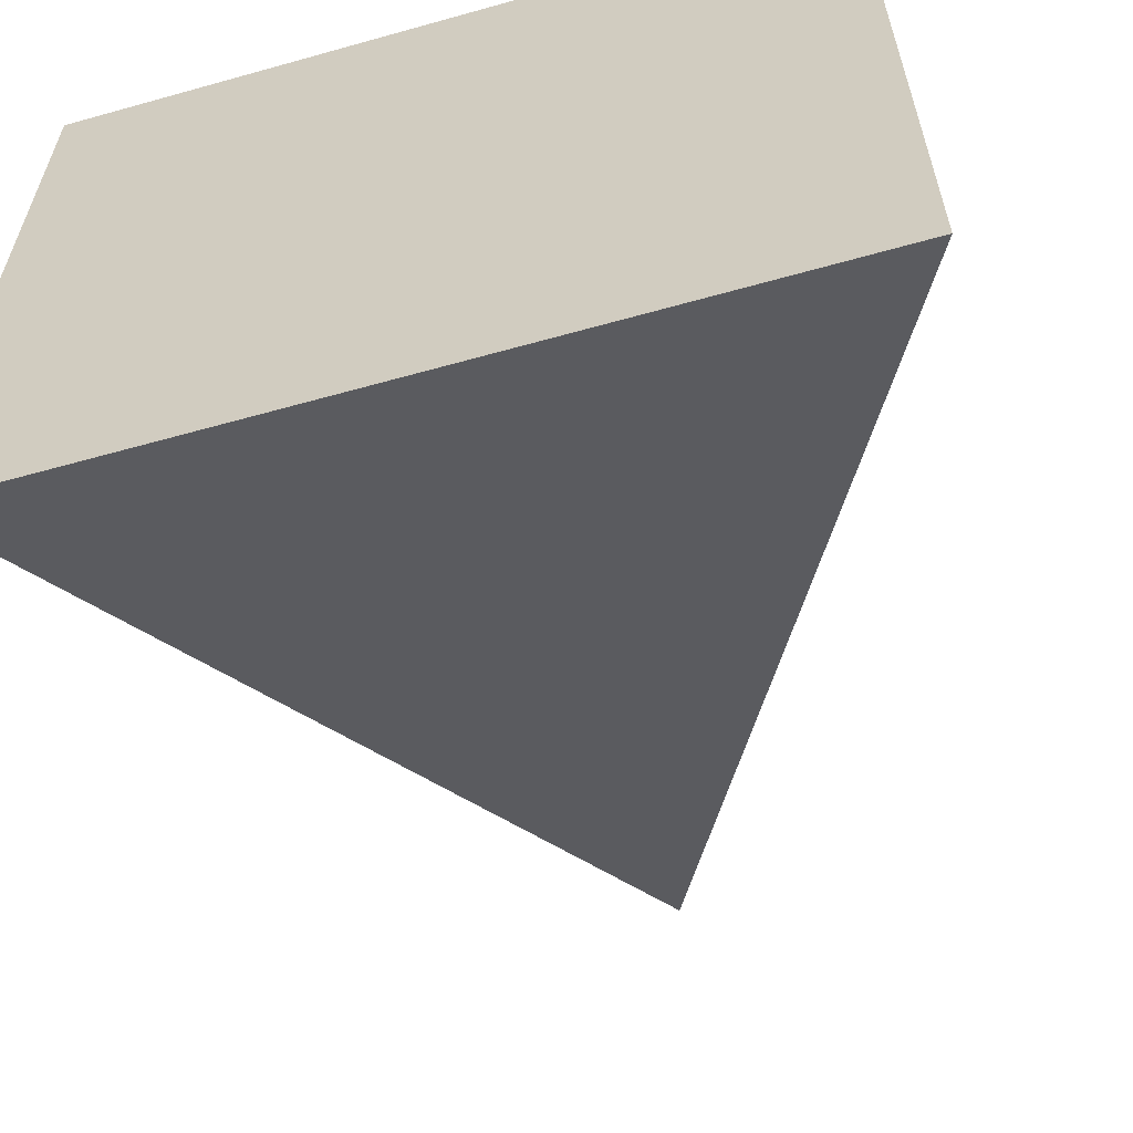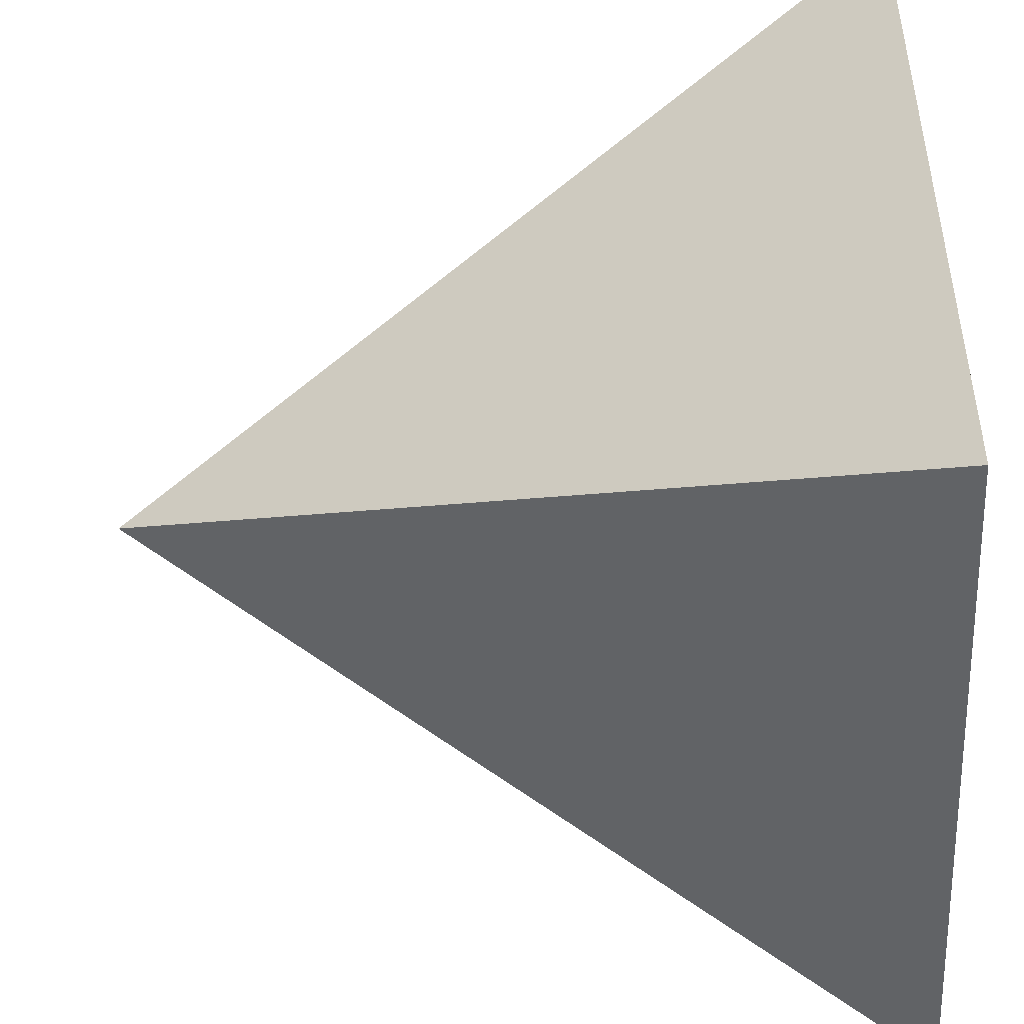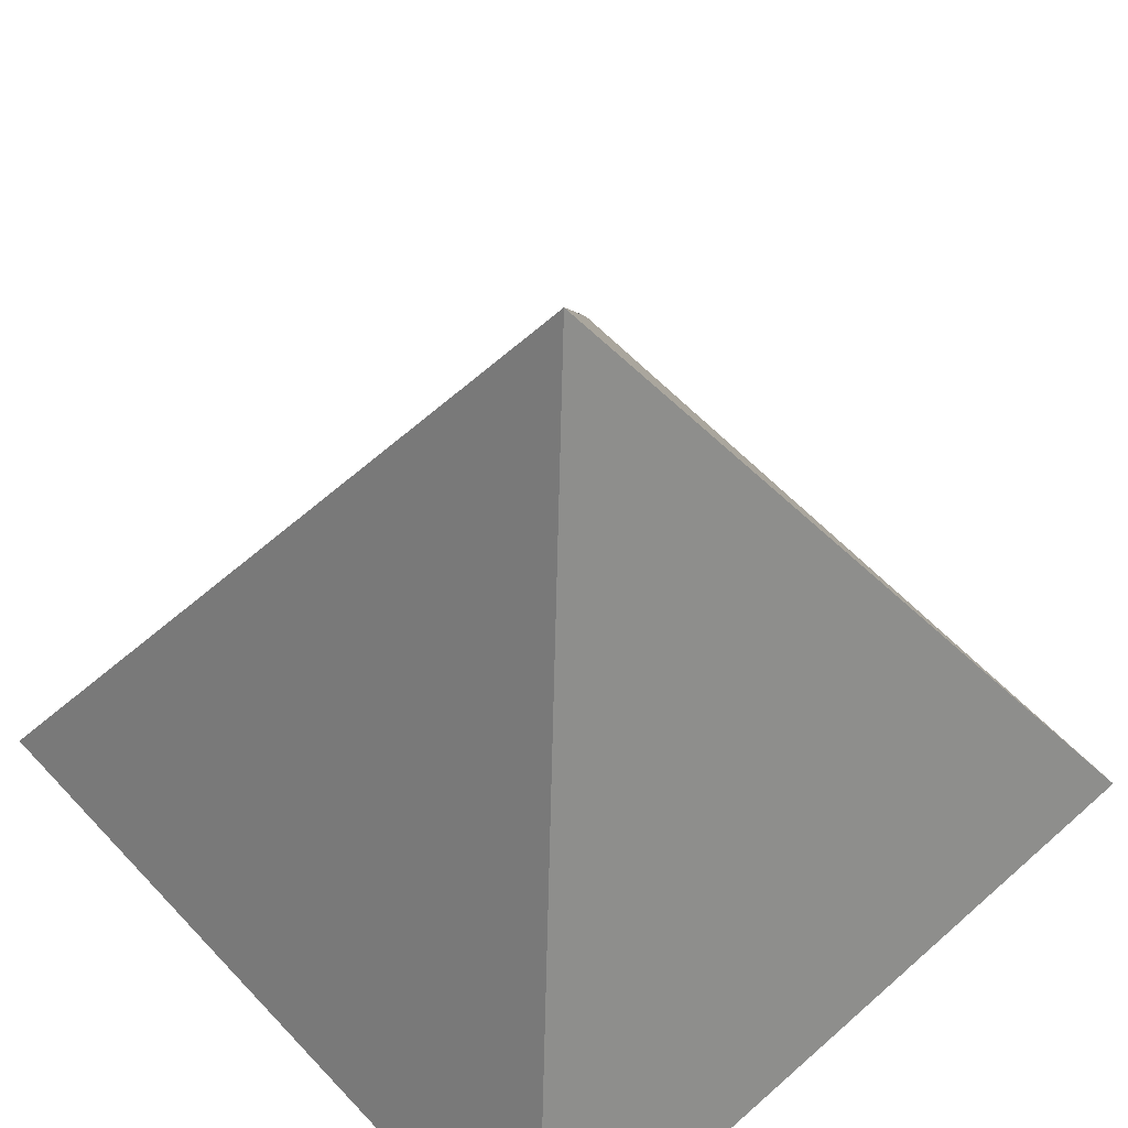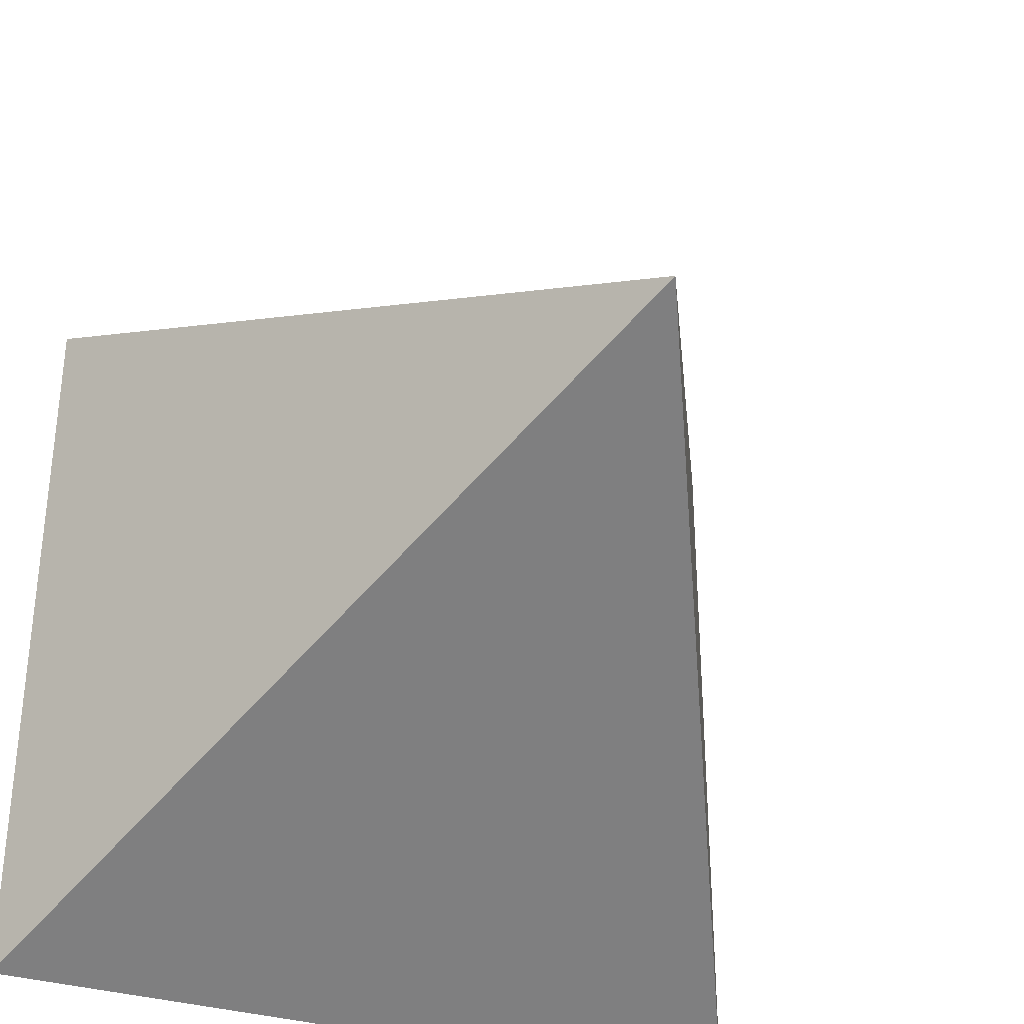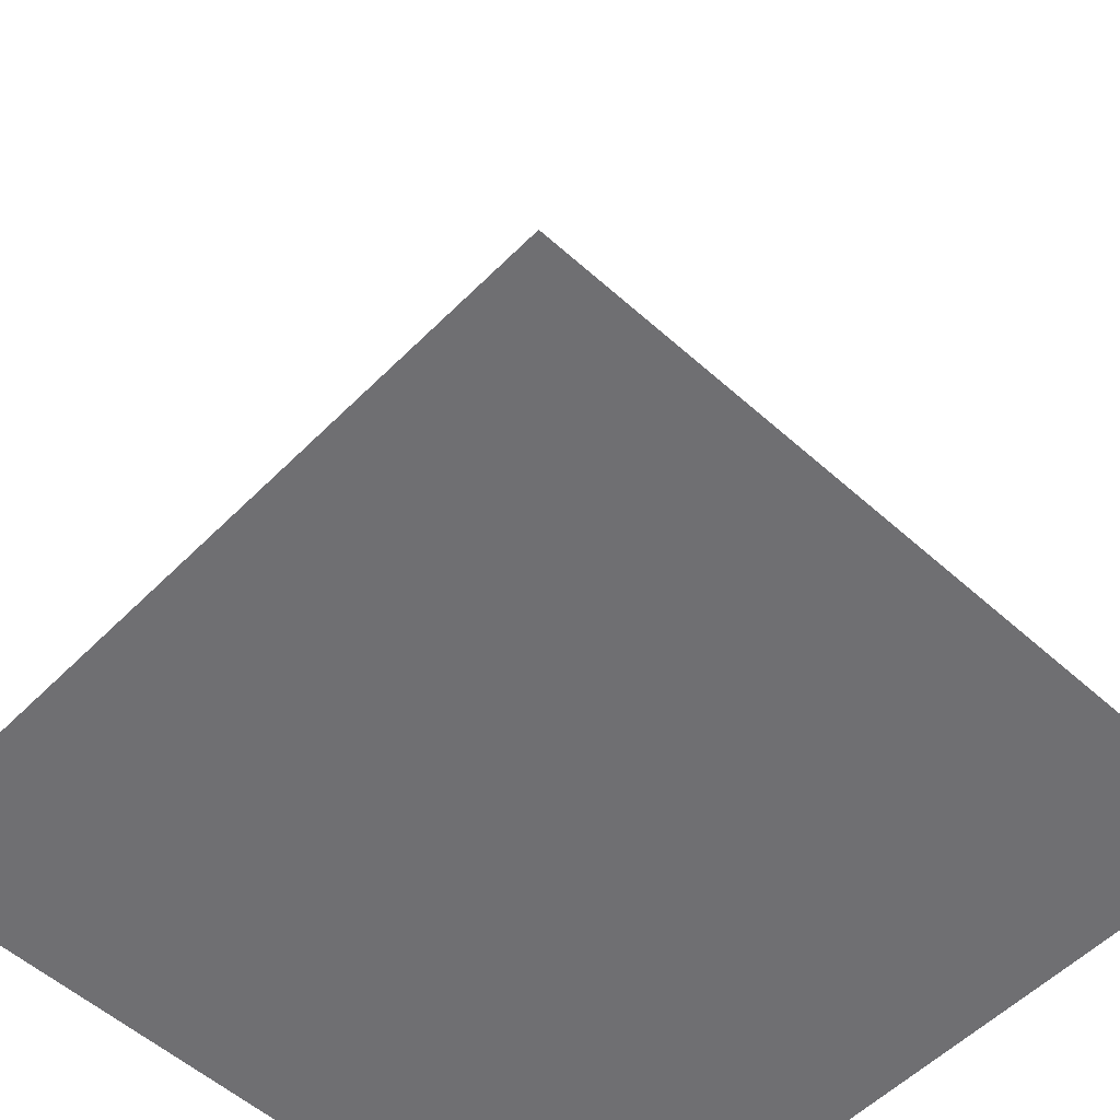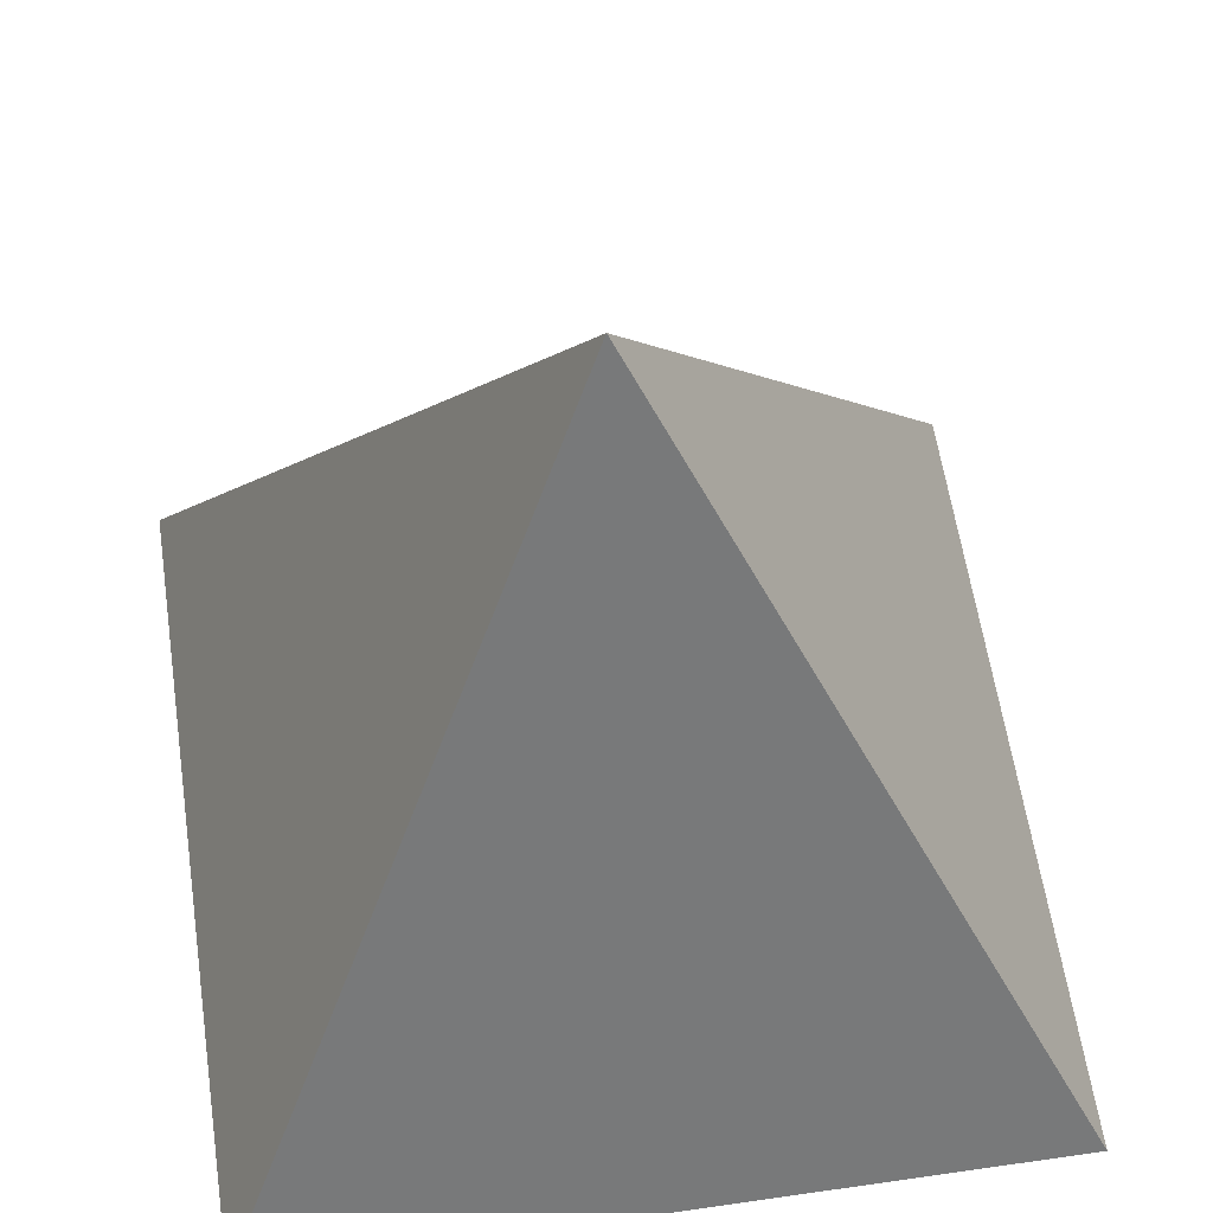
<metadata>
{"format":"obj","ext":"obj","renderer":"f3d","projection":"perspective","resolution":1024,"background":"white","views":[{"elev":-60.8,"azim":16.0,"up":"+Z"},{"elev":-47.1,"azim":-86.7,"up":"+Z"},{"elev":59.2,"azim":-42.5,"up":"+Y"},{"elev":-34.5,"azim":158.6,"up":"+Z"},{"elev":-54.7,"azim":-43.5,"up":"+Y"},{"elev":59.5,"azim":171.6,"up":"+Y"}]}
</metadata>
<code>
o Cube
v 0 1 0
v 1 -1 -1
v 1 -1 1
v -1 -1 -1
v -1 -1 1
f 3 1 5
f 5 1 4
f 4 2 3 5
f 2 1 3
f 4 1 2

</code>
